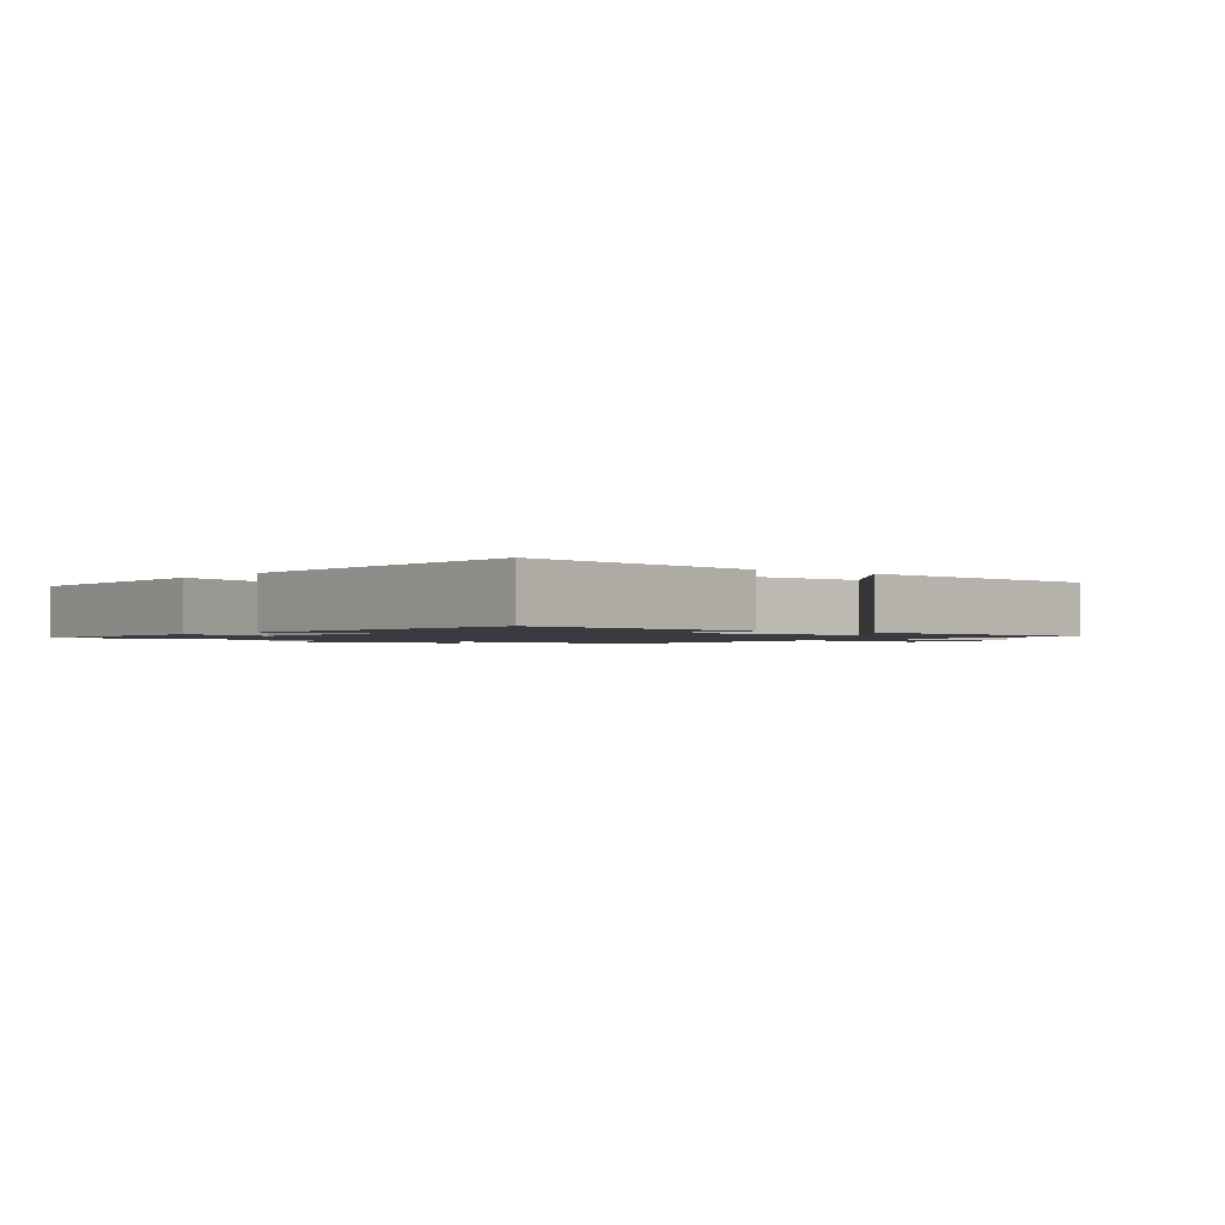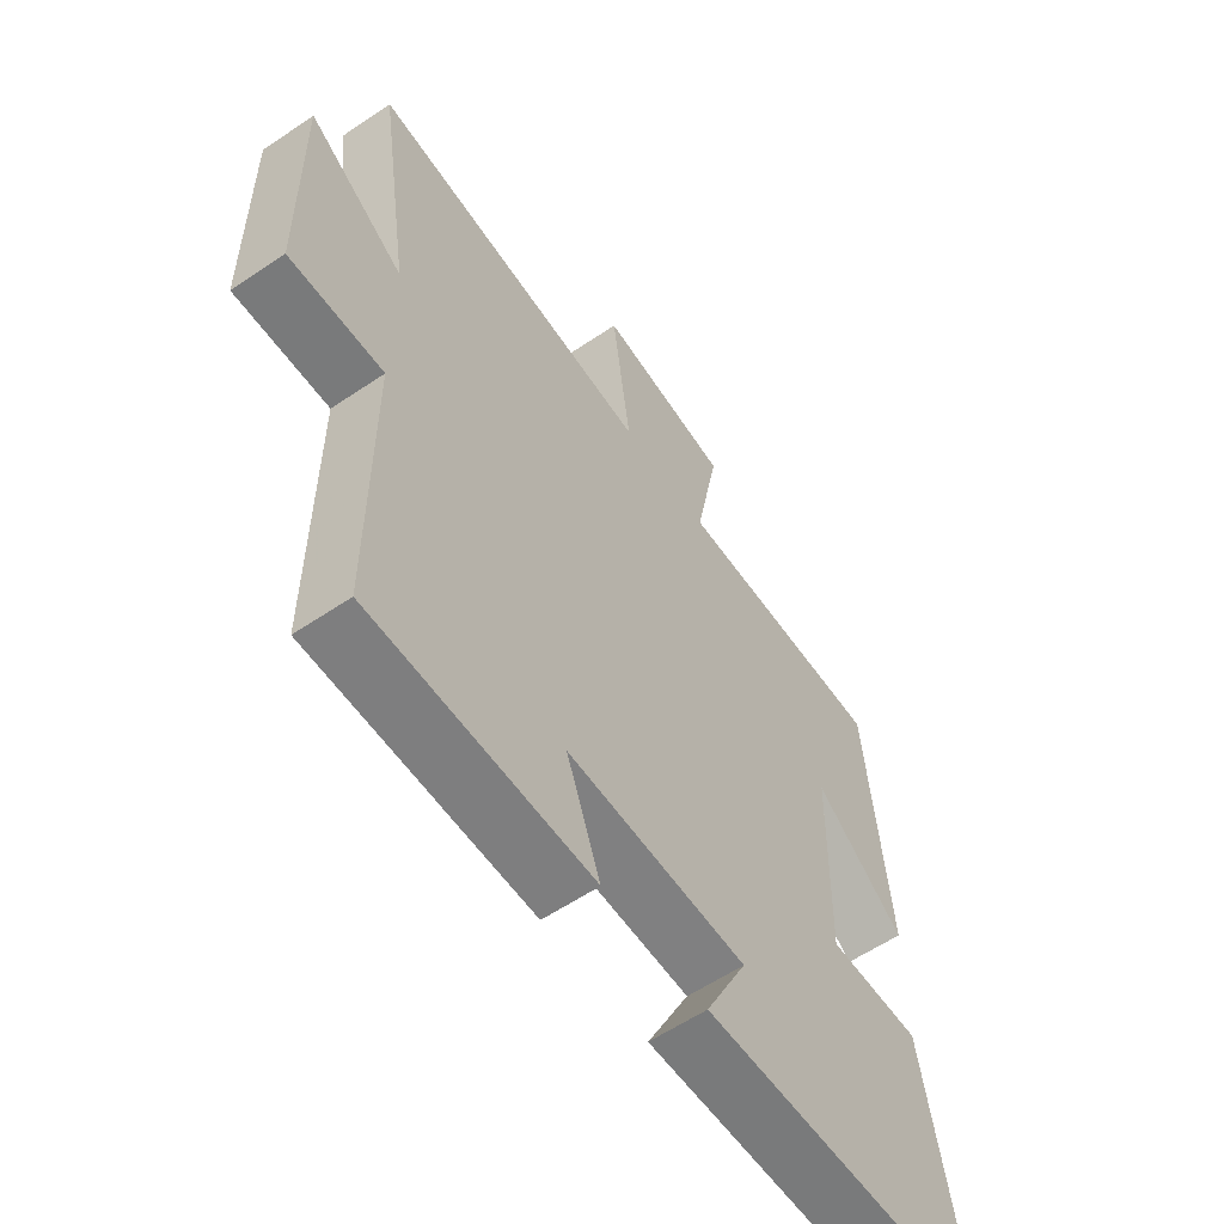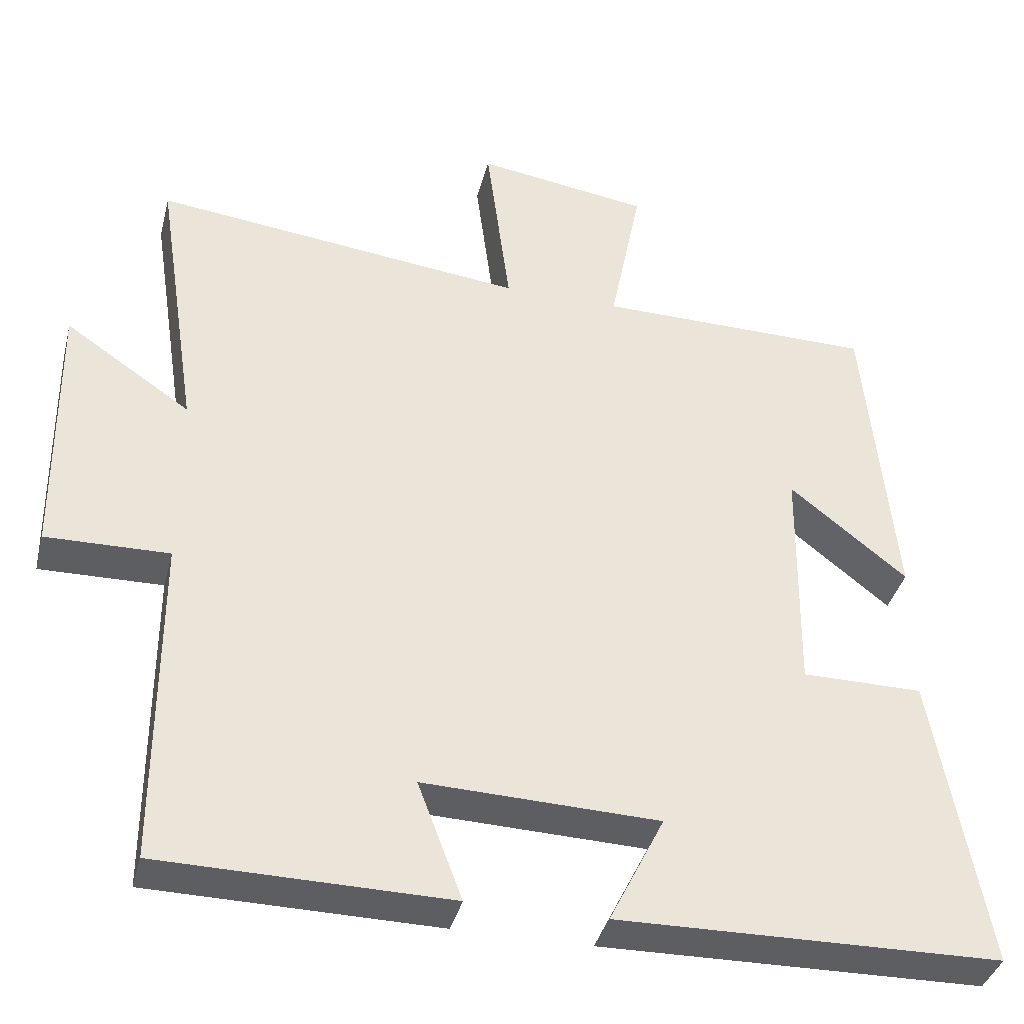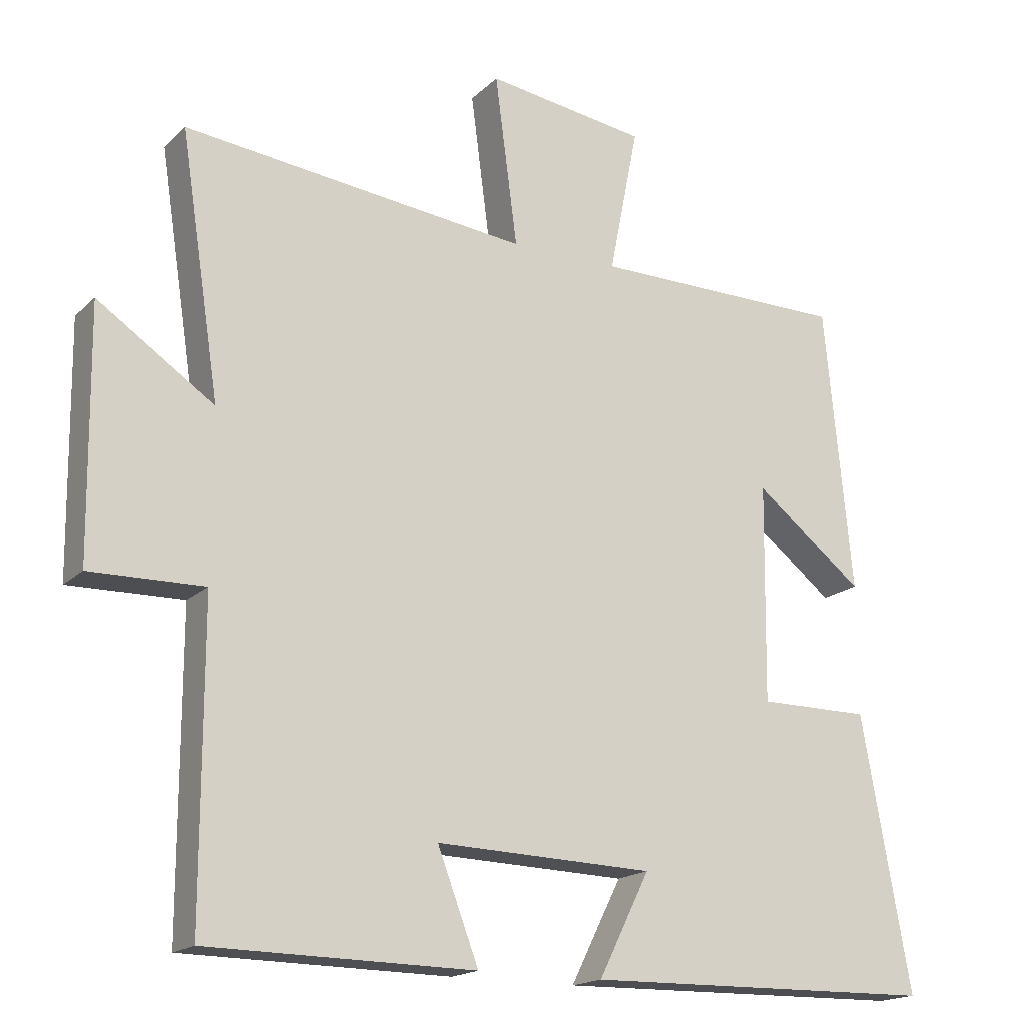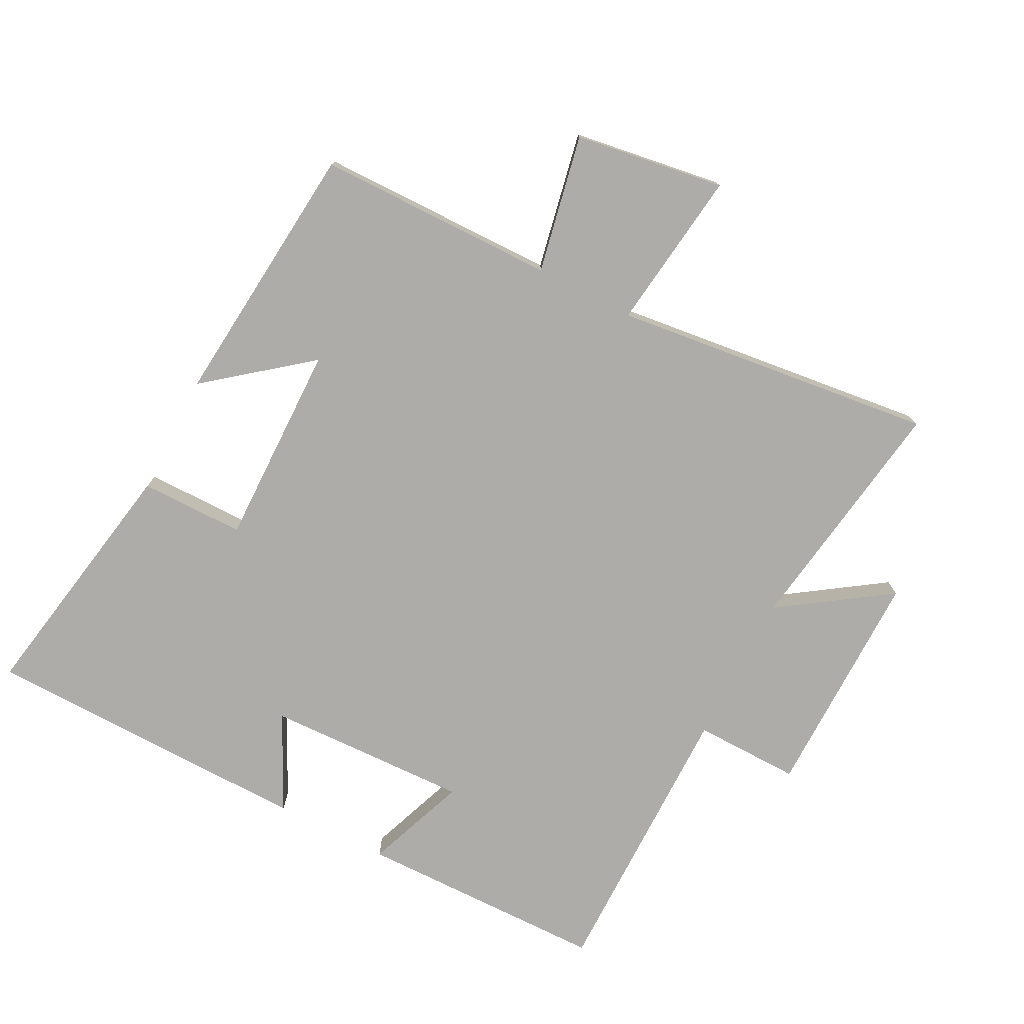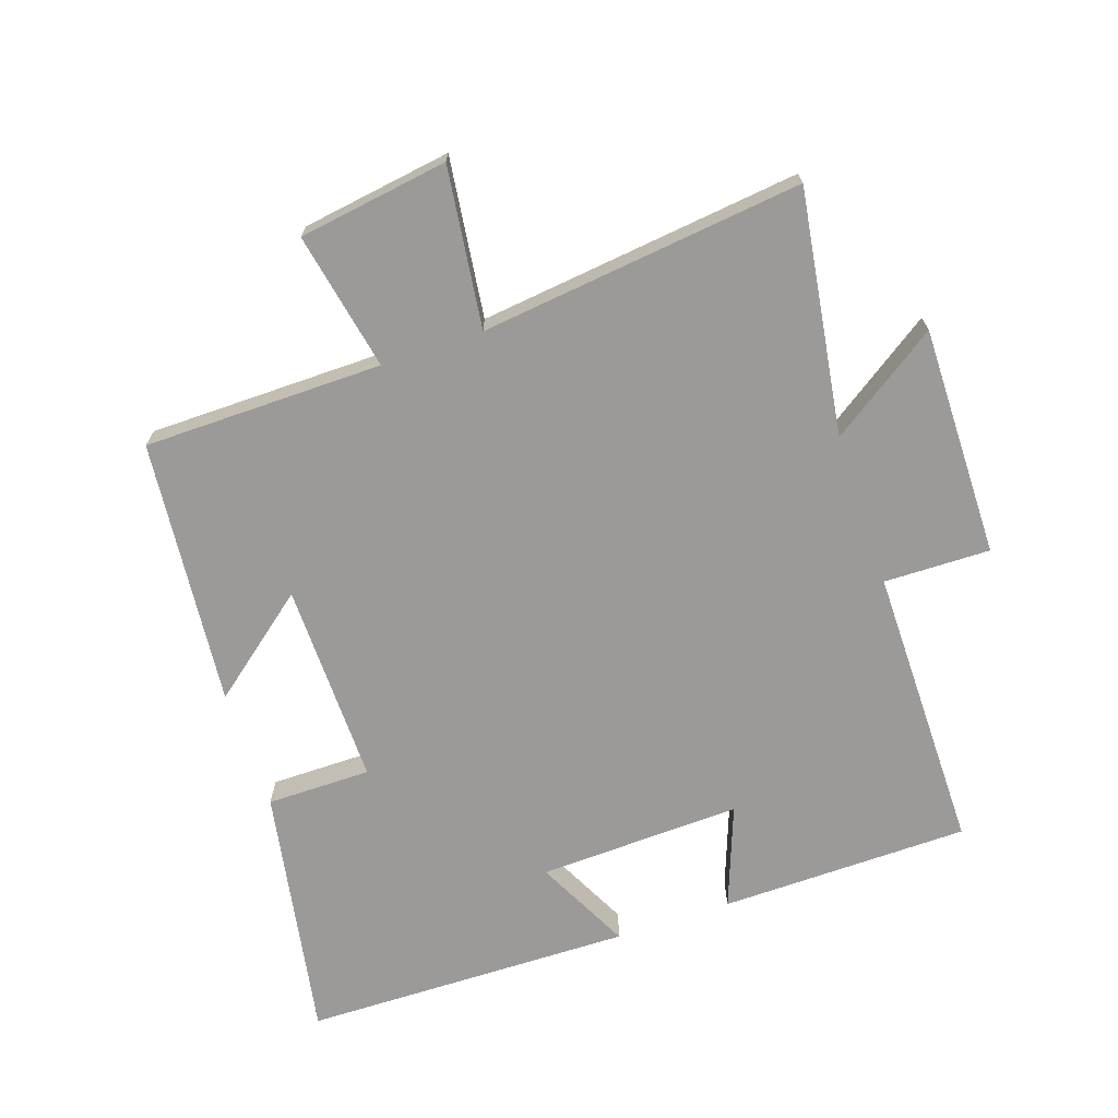
<metadata>
{"format":"obj","ext":"obj","renderer":"f3d","projection":"perspective","resolution":1024,"background":"white","views":[{"elev":-1.4,"azim":-128.3,"up":"+Y"},{"elev":-58.8,"azim":124.9,"up":"+Z"},{"elev":-37.9,"azim":166.0,"up":"+Z"},{"elev":-17.6,"azim":150.2,"up":"+Z"},{"elev":-76.8,"azim":-27.2,"up":"+Y"},{"elev":-69.5,"azim":18.8,"up":"+Y"}]}
</metadata>
<code>
v 0.557 0.07 0.557
v 0.5 0.07 0.183
v 0.667 0.07 0.296
v 0.663 0.07 -0.058
v 0.5 0.07 -0.055
v 0.5 0.07 -0.495
v 0.117 0.07 -0.5
v 0.176 0.07 -0.344
v -0.136 0.07 -0.354
v -0.063 0.07 -0.5
v -0.57 0.07 -0.491
v -0.5 0.07 -0.101
v -0.34 0.07 -0.101
v -0.344 0.07 0.211
v -0.5 0.07 0.087
v -0.461 0.07 0.497
v -0.094 0.07 0.5
v -0.136 0.07 0.712
v 0.094 0.07 0.746
v 0.062 0.07 0.5
v 0.557 0 0.557
v 0.5 0 0.183
v 0.667 0 0.296
v 0.663 0 -0.058
v 0.5 0 -0.055
v 0.5 0 -0.495
v 0.117 0 -0.5
v 0.176 0 -0.344
v -0.136 0 -0.354
v -0.063 0 -0.5
v -0.57 0 -0.491
v -0.5 0 -0.101
v -0.34 0 -0.101
v -0.344 0 0.211
v -0.5 0 0.087
v -0.461 0 0.497
v -0.094 0 0.5
v -0.136 0 0.712
v 0.094 0 0.746
v 0.062 0 0.5
f 17 18 19 20
f 16 17 20
f 14 15 16
f 14 16 20
f 13 14 20 1
f 9 10 11 12
f 8 9 12 13
f 5 6 7 8
f 5 8 13
f 2 3 4 5
f 2 5 13
f 1 2 13
f 40 39 38 37
f 40 37 36
f 36 35 34
f 40 36 34
f 21 40 34 33
f 32 31 30 29
f 33 32 29 28
f 28 27 26 25
f 33 28 25
f 25 24 23 22
f 33 25 22
f 33 22 21
f 1 21 22 2
f 2 22 23 3
f 3 23 24 4
f 4 24 25 5
f 5 25 26 6
f 6 26 27 7
f 7 27 28 8
f 8 28 29 9
f 9 29 30 10
f 10 30 31 11
f 11 31 32 12
f 12 32 33 13
f 13 33 34 14
f 14 34 35 15
f 15 35 36 16
f 16 36 37 17
f 17 37 38 18
f 18 38 39 19
f 19 39 40 20
f 20 40 21 1

</code>
